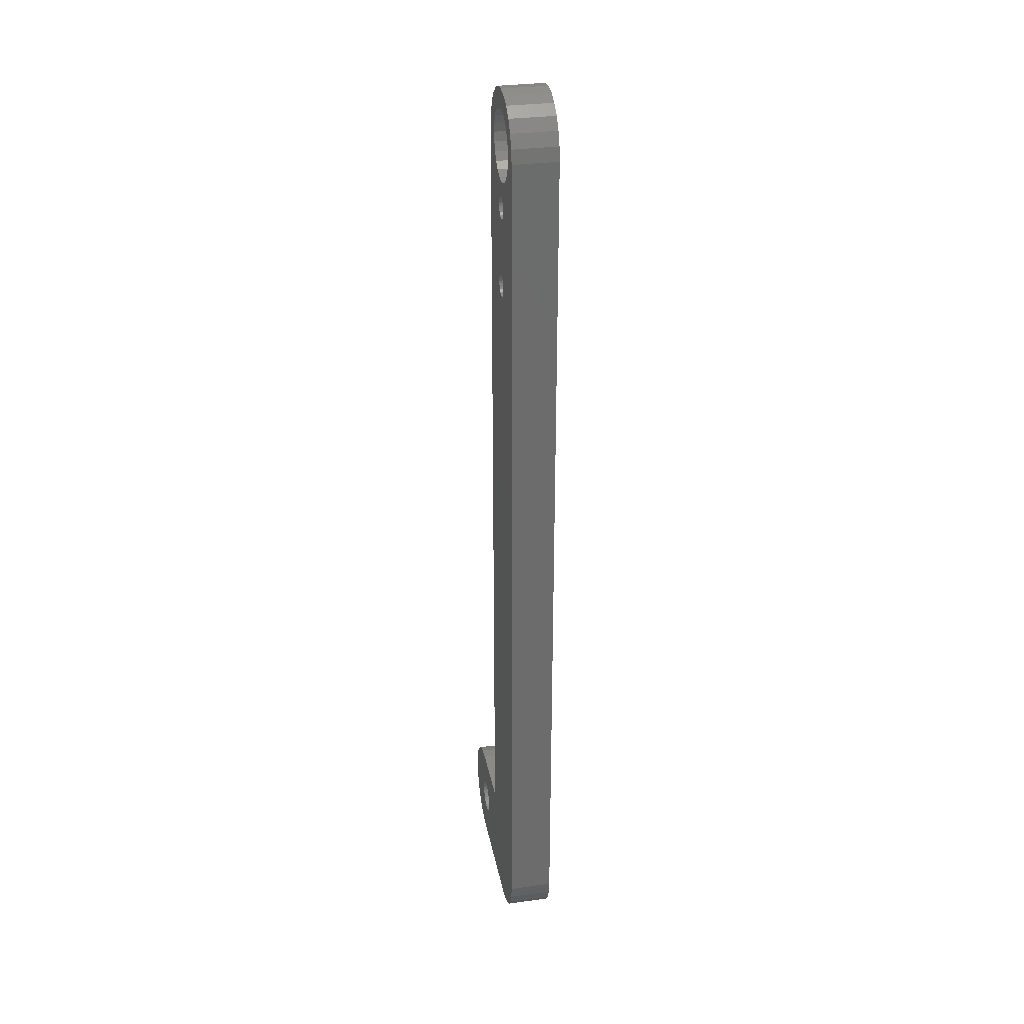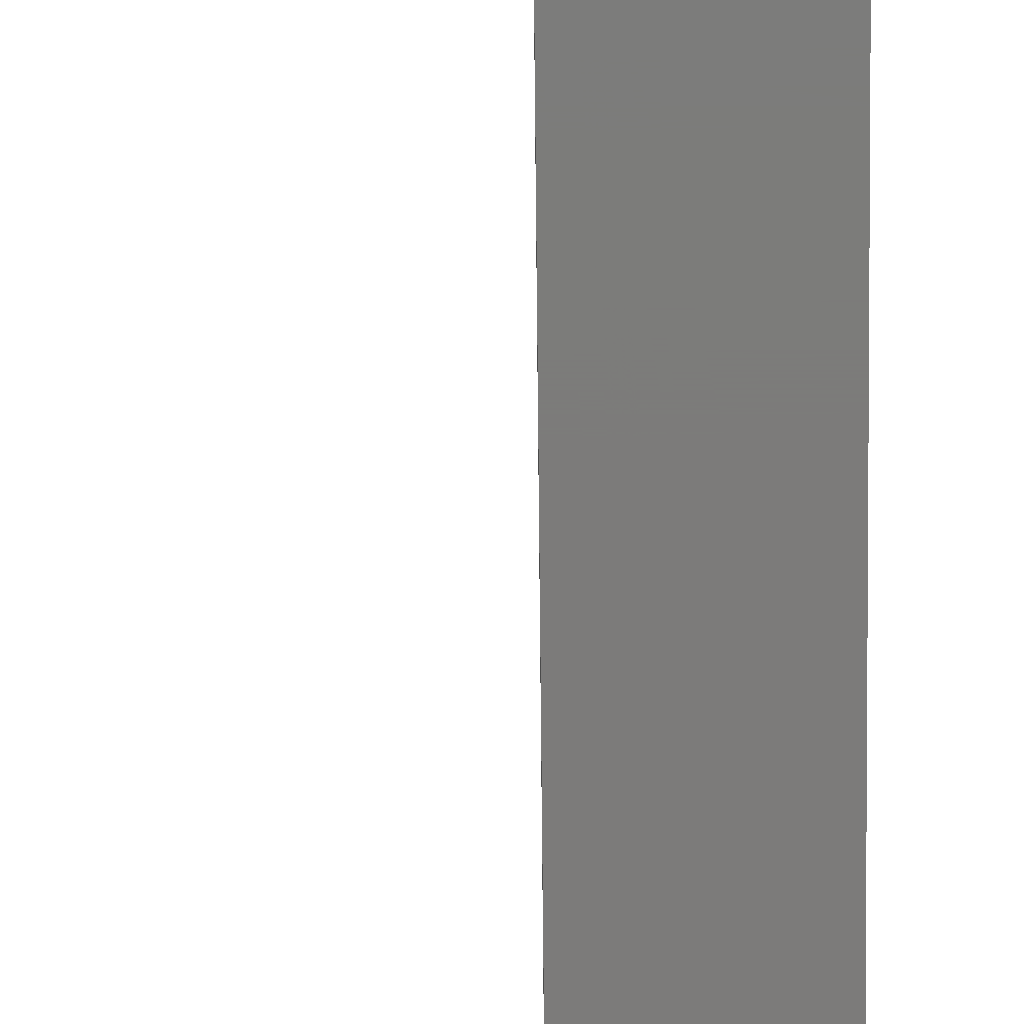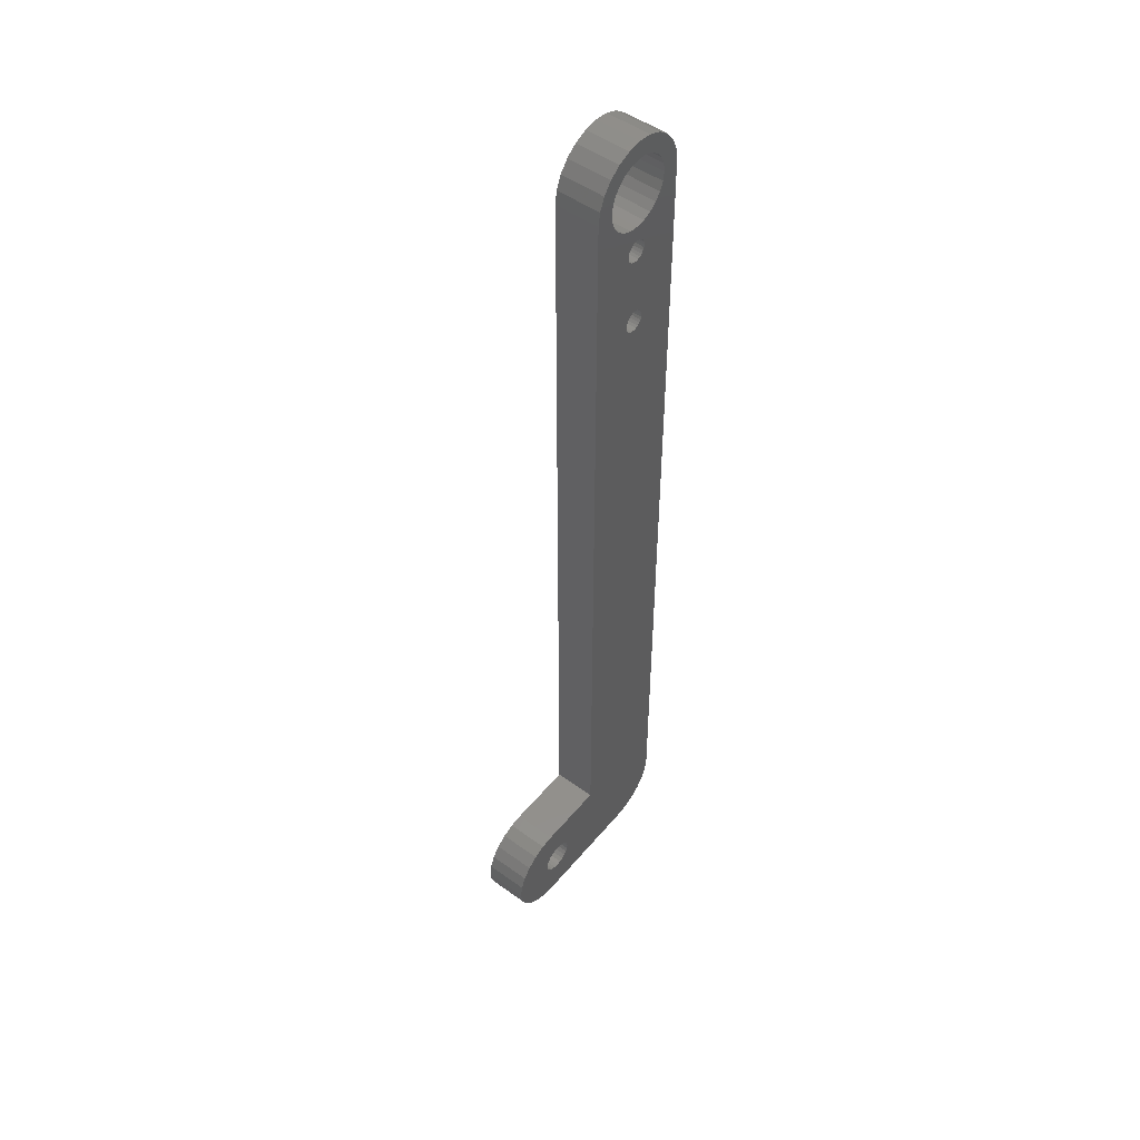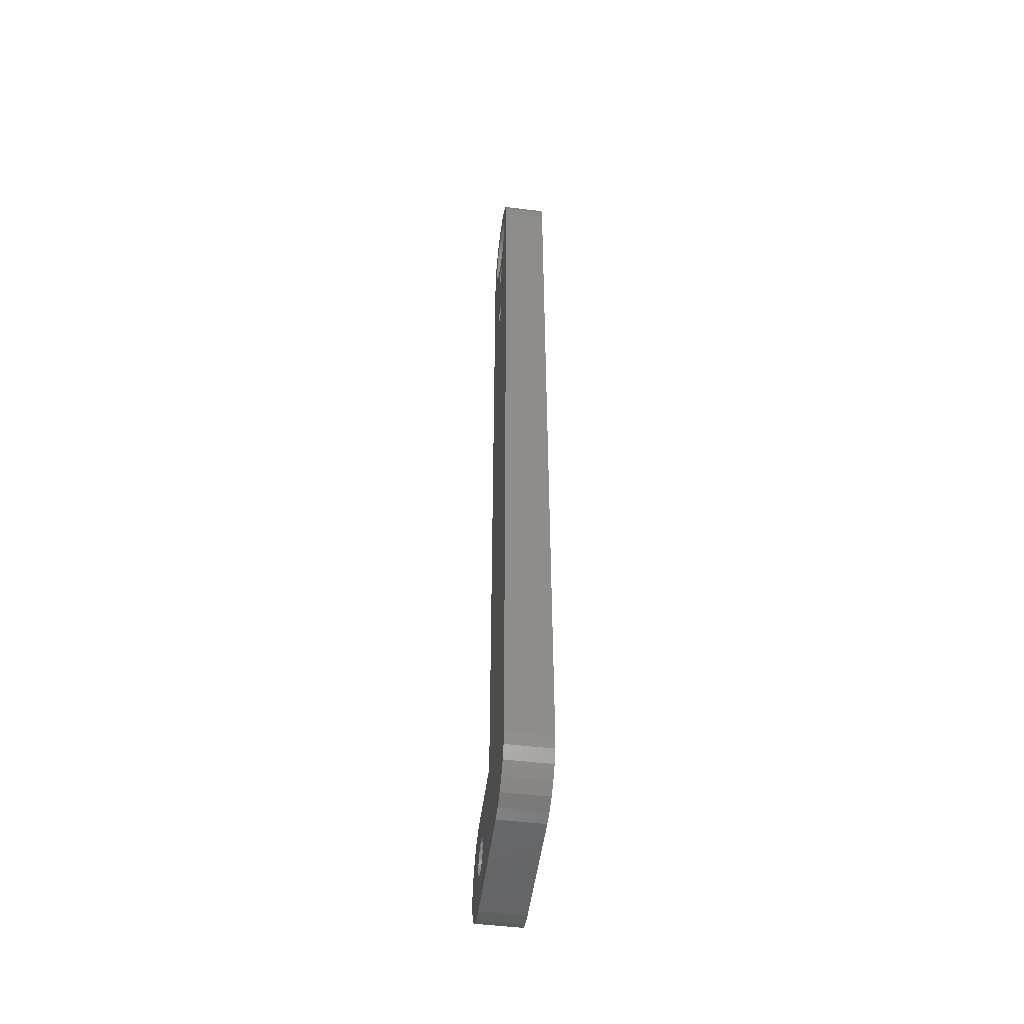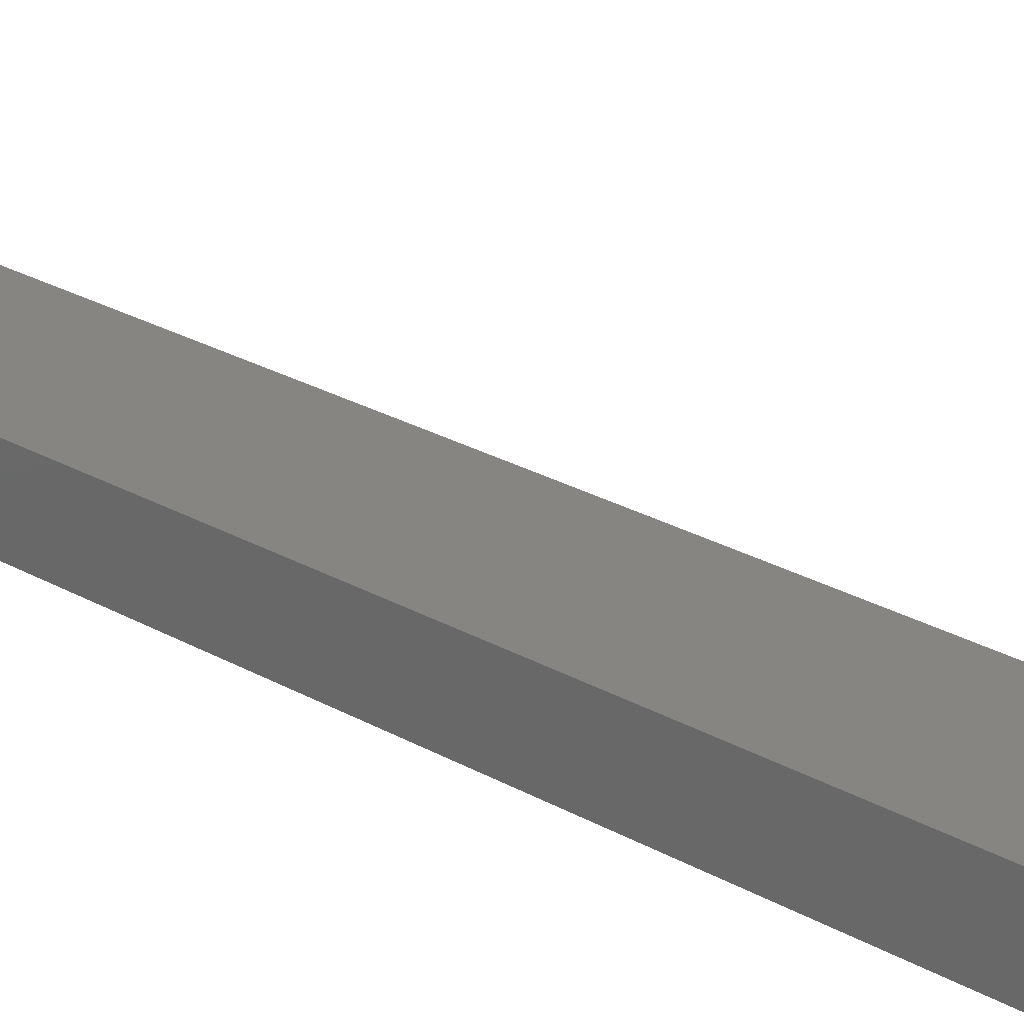
<metadata>
{"format":"stl","ext":"stl","renderer":"f3d","projection":"perspective","resolution":1024,"background":"white","views":[{"elev":31.6,"azim":-100.7,"up":"+Z"},{"elev":-75.0,"azim":-179.4,"up":"+Y"},{"elev":50.3,"azim":128.3,"up":"+Z"},{"elev":-50.8,"azim":-97.5,"up":"+Z"},{"elev":21.8,"azim":-43.2,"up":"+Y"}]}
</metadata>
<code>
# stl→obj: 260 verts, 532 faces
v -33.8 -244.2 18.01
v -33.8 -249.2 18.01
v -33.8 -244.2 117
v -33.8 -249.2 117
v -32.04 -244.2 121.2
v -33 -244.2 120
v -32.04 -249.2 121.2
v -33 -249.2 120
v -33.6 -244.2 118.6
v -33.6 -249.2 118.6
v -27.8 -244.2 123
v -27.8 -249.2 123
v -26.25 -244.2 122.8
v -26.25 -249.2 122.8
v -30.8 -244.2 122.2
v -30.8 -249.2 122.2
v -29.35 -244.2 122.8
v -29.35 -249.2 122.8
v -23.56 -244.2 121.2
v -23.56 -249.2 121.2
v -22.6 -244.2 120
v -22.6 -249.2 120
v -24.8 -244.2 122.2
v -24.8 -249.2 122.2
v -21.8 -244.2 117
v -22 -244.2 118.6
v -21.8 -249.2 117
v -22 -249.2 118.6
v -21.8 -244.2 24.01
v -21.8 -249.2 24.01
v -7.809 -244.2 18.01
v -8.013 -244.2 19.56
v -7.809 -249.2 18.01
v -8.013 -249.2 19.56
v -27.8 -249.2 12.01
v -27.8 -244.2 12.01
v -13.81 -249.2 12.01
v -13.81 -244.2 12.01
v -13.81 -249.2 24.01
v -13.81 -244.2 24.01
v -12.26 -249.2 23.8
v -12.26 -244.2 23.8
v -10.81 -244.2 23.2
v -10.81 -249.2 23.2
v -9.566 -249.2 22.25
v -9.566 -244.2 22.25
v -8.613 -244.2 21.01
v -8.613 -249.2 21.01
v -12.26 -249.2 12.21
v -12.26 -244.2 12.21
v -10.81 -249.2 12.81
v -10.81 -244.2 12.81
v -9.566 -249.2 13.76
v -9.566 -244.2 13.76
v -8.613 -244.2 15.01
v -8.613 -249.2 15.01
v -8.013 -244.2 16.45
v -8.013 -249.2 16.45
v -27.8 -244.2 113
v -27.8 -249.2 113
v -26.76 -244.2 113.1
v -26.76 -249.2 113.1
v -28.84 -244.2 113.1
v -28.84 -249.2 113.1
v -29.8 -249.2 113.5
v -29.8 -244.2 113.5
v -30.63 -244.2 114.2
v -30.63 -249.2 114.2
v -31.26 -244.2 115
v -31.26 -249.2 115
v -31.66 -244.2 116
v -31.66 -249.2 116
v -31.8 -244.2 117
v -31.8 -249.2 117
v -31.66 -244.2 118
v -31.66 -249.2 118
v -31.26 -244.2 119
v -31.26 -249.2 119
v -30.63 -244.2 119.8
v -30.63 -249.2 119.8
v -29.8 -244.2 120.5
v -29.8 -249.2 120.5
v -28.84 -244.2 120.9
v -28.84 -249.2 120.9
v -27.8 -244.2 121
v -27.8 -249.2 121
v -26.76 -249.2 120.9
v -26.76 -244.2 120.9
v -25.8 -249.2 120.5
v -25.8 -244.2 120.5
v -24.97 -244.2 119.8
v -24.97 -249.2 119.8
v -24.34 -244.2 119
v -24.34 -249.2 119
v -23.94 -244.2 118
v -23.94 -249.2 118
v -23.8 -244.2 117
v -23.8 -249.2 117
v -23.94 -244.2 116
v -23.94 -249.2 116
v -24.34 -244.2 115
v -24.34 -249.2 115
v -24.97 -244.2 114.2
v -24.97 -249.2 114.2
v -25.8 -244.2 113.5
v -25.8 -249.2 113.5
v -15.08 -249.2 16.01
v -14.56 -249.2 16.07
v -14.08 -249.2 16.27
v -13.66 -249.2 16.59
v -13.34 -249.2 17.01
v -13.14 -249.2 17.49
v -13.08 -249.2 18.01
v -13.14 -249.2 18.52
v -13.34 -249.2 19.01
v -13.66 -249.2 19.42
v -14.08 -249.2 19.74
v -14.56 -249.2 19.94
v -15.08 -249.2 20.01
v -29.35 -249.2 12.21
v -30.8 -249.2 12.81
v -32.04 -249.2 13.76
v -33 -249.2 15.01
v -33.6 -249.2 16.45
v -15.59 -249.2 16.07
v -16.08 -249.2 16.27
v -16.49 -249.2 16.59
v -16.81 -249.2 17.01
v -17.01 -249.2 17.49
v -17.08 -249.2 18.01
v -17.01 -249.2 18.52
v -16.81 -249.2 19.01
v -16.49 -249.2 19.42
v -16.08 -249.2 19.74
v -15.59 -249.2 19.94
v -29.01 -249.2 100.7
v -28.88 -249.2 100.4
v -28.68 -249.2 100.1
v -28.43 -249.2 99.92
v -28.12 -249.2 99.8
v -27.8 -249.2 99.76
v -29.05 -249.2 101
v -29.01 -249.2 101.3
v -28.88 -249.2 101.6
v -28.68 -249.2 101.9
v -28.43 -249.2 102.1
v -28.12 -249.2 102.2
v -27.8 -249.2 102.3
v -28.88 -249.2 109.4
v -28.68 -249.2 109.1
v -28.43 -249.2 108.9
v -28.12 -249.2 108.8
v -27.8 -249.2 108.8
v -29.01 -249.2 109.7
v -29.05 -249.2 110
v -29.01 -249.2 110.3
v -28.88 -249.2 110.6
v -28.68 -249.2 110.9
v -28.43 -249.2 111.1
v -28.12 -249.2 111.2
v -27.8 -249.2 111.3
v -26.59 -249.2 100.7
v -26.72 -249.2 100.4
v -26.92 -249.2 100.1
v -27.18 -249.2 99.92
v -27.48 -249.2 99.8
v -26.55 -249.2 101
v -26.59 -249.2 101.3
v -26.72 -249.2 101.6
v -26.92 -249.2 101.9
v -27.18 -249.2 102.1
v -27.48 -249.2 102.2
v -26.72 -249.2 109.4
v -26.92 -249.2 109.1
v -27.18 -249.2 108.9
v -27.48 -249.2 108.8
v -26.59 -249.2 109.7
v -26.55 -249.2 110
v -26.59 -249.2 110.3
v -26.72 -249.2 110.6
v -26.92 -249.2 110.9
v -27.18 -249.2 111.1
v -27.48 -249.2 111.2
v -29.01 -244.2 100.7
v -29.05 -244.2 101
v -28.88 -244.2 100.4
v -28.68 -244.2 100.1
v -28.43 -244.2 99.92
v -28.12 -244.2 99.8
v -27.8 -244.2 99.76
v -27.48 -244.2 99.8
v -27.18 -244.2 99.92
v -26.92 -244.2 100.1
v -26.72 -244.2 100.4
v -26.59 -244.2 100.7
v -26.55 -244.2 101
v -26.59 -244.2 101.3
v -26.72 -244.2 101.6
v -26.92 -244.2 101.9
v -27.18 -244.2 102.1
v -27.48 -244.2 102.2
v -27.8 -244.2 102.3
v -28.12 -244.2 102.2
v -28.43 -244.2 102.1
v -28.68 -244.2 101.9
v -28.88 -244.2 101.6
v -29.01 -244.2 101.3
v -26.72 -244.2 109.4
v -26.92 -244.2 109.1
v -26.59 -244.2 109.7
v -26.55 -244.2 110
v -26.59 -244.2 110.3
v -26.72 -244.2 110.6
v -26.92 -244.2 110.9
v -27.18 -244.2 111.1
v -27.48 -244.2 111.2
v -27.8 -244.2 111.3
v -28.12 -244.2 111.2
v -28.43 -244.2 111.1
v -28.68 -244.2 110.9
v -28.88 -244.2 110.6
v -29.01 -244.2 110.3
v -29.05 -244.2 110
v -29.01 -244.2 109.7
v -28.88 -244.2 109.4
v -28.68 -244.2 109.1
v -28.43 -244.2 108.9
v -28.12 -244.2 108.8
v -27.8 -244.2 108.8
v -27.48 -244.2 108.8
v -27.18 -244.2 108.9
v -16.49 -244.2 16.59
v -16.08 -244.2 16.27
v -15.59 -244.2 16.07
v -15.08 -244.2 16.01
v -14.56 -244.2 16.07
v -14.08 -244.2 16.27
v -13.66 -244.2 16.59
v -13.34 -244.2 17.01
v -13.14 -244.2 17.49
v -13.08 -244.2 18.01
v -13.14 -244.2 18.52
v -13.34 -244.2 19.01
v -13.66 -244.2 19.42
v -14.08 -244.2 19.74
v -14.56 -244.2 19.94
v -15.08 -244.2 20.01
v -15.59 -244.2 19.94
v -16.08 -244.2 19.74
v -16.49 -244.2 19.42
v -16.81 -244.2 19.01
v -17.01 -244.2 18.52
v -17.08 -244.2 18.01
v -17.01 -244.2 17.49
v -16.81 -244.2 17.01
v -29.35 -244.2 12.21
v -30.8 -244.2 12.81
v -32.04 -244.2 13.76
v -33 -244.2 15.01
v -33.6 -244.2 16.45
f 1 2 3
f 4 3 2
f 5 6 7
f 8 7 6
f 9 3 10
f 4 10 3
f 11 12 13
f 14 13 12
f 15 16 17
f 18 17 16
f 5 7 15
f 16 15 7
f 19 20 21
f 22 21 20
f 17 18 11
f 12 11 18
f 23 24 19
f 20 19 24
f 25 26 27
f 28 27 26
f 14 24 13
f 23 13 24
f 26 21 28
f 22 28 21
f 6 9 8
f 10 8 9
f 29 25 30
f 27 30 25
f 31 32 33
f 34 33 32
f 35 36 37
f 38 37 36
f 30 39 29
f 40 29 39
f 39 41 40
f 42 40 41
f 42 41 43
f 44 43 41
f 44 45 43
f 46 43 45
f 47 46 48
f 45 48 46
f 32 47 34
f 48 34 47
f 37 38 49
f 50 49 38
f 49 50 51
f 52 51 50
f 51 52 53
f 54 53 52
f 54 55 53
f 56 53 55
f 55 57 56
f 58 56 57
f 31 33 57
f 58 57 33
f 59 60 61
f 62 61 60
f 63 64 59
f 60 59 64
f 65 64 66
f 63 66 64
f 67 68 66
f 65 66 68
f 67 69 68
f 70 68 69
f 69 71 70
f 72 70 71
f 71 73 72
f 74 72 73
f 73 75 74
f 76 74 75
f 75 77 76
f 78 76 77
f 77 79 78
f 80 78 79
f 79 81 80
f 82 80 81
f 81 83 82
f 84 82 83
f 83 85 84
f 86 84 85
f 86 85 87
f 88 87 85
f 87 88 89
f 90 89 88
f 90 91 89
f 92 89 91
f 91 93 92
f 94 92 93
f 93 95 94
f 96 94 95
f 95 97 96
f 98 96 97
f 97 99 98
f 100 98 99
f 99 101 100
f 102 100 101
f 101 103 102
f 104 102 103
f 105 106 103
f 104 103 106
f 61 62 105
f 106 105 62
f 56 58 107
f 108 107 58
f 109 108 58
f 110 109 58
f 33 110 58
f 111 110 33
f 112 111 33
f 113 112 33
f 114 113 33
f 34 114 33
f 115 114 34
f 116 115 34
f 117 116 34
f 48 117 34
f 118 117 48
f 119 118 48
f 37 49 35
f 120 35 49
f 51 120 49
f 121 120 51
f 53 121 51
f 122 121 53
f 123 122 53
f 56 123 53
f 124 123 56
f 107 124 56
f 125 124 107
f 126 124 125
f 127 124 126
f 2 124 127
f 128 2 127
f 129 2 128
f 130 2 129
f 131 2 130
f 30 2 131
f 4 2 30
f 132 30 131
f 133 30 132
f 134 30 133
f 135 30 134
f 119 30 135
f 48 30 119
f 45 30 48
f 44 30 45
f 41 30 44
f 39 30 41
f 136 4 30
f 137 136 30
f 138 137 30
f 139 138 30
f 140 139 30
f 141 140 30
f 142 4 136
f 143 4 142
f 144 4 143
f 145 4 144
f 146 4 145
f 147 4 146
f 148 4 147
f 149 4 148
f 150 149 148
f 151 150 148
f 152 151 148
f 153 152 148
f 154 4 149
f 155 4 154
f 156 4 155
f 157 4 156
f 158 4 157
f 159 4 158
f 160 4 159
f 161 4 160
f 68 4 161
f 65 68 161
f 64 65 161
f 60 64 161
f 70 4 68
f 72 4 70
f 74 4 72
f 10 4 74
f 76 10 74
f 78 10 76
f 8 10 78
f 80 8 78
f 82 8 80
f 7 8 82
f 84 7 82
f 86 7 84
f 20 7 86
f 24 7 20
f 16 7 24
f 14 16 24
f 18 16 14
f 12 18 14
f 27 162 30
f 163 30 162
f 164 30 163
f 165 30 164
f 166 30 165
f 141 30 166
f 167 162 27
f 168 167 27
f 169 168 27
f 170 169 27
f 171 170 27
f 172 171 27
f 148 172 27
f 173 148 27
f 174 148 173
f 175 148 174
f 176 148 175
f 153 148 176
f 177 173 27
f 178 177 27
f 179 178 27
f 180 179 27
f 181 180 27
f 182 181 27
f 183 182 27
f 161 183 27
f 104 161 27
f 106 161 104
f 62 161 106
f 60 161 62
f 102 104 27
f 100 102 27
f 98 100 27
f 96 98 27
f 28 96 27
f 94 96 28
f 22 94 28
f 92 94 22
f 89 92 22
f 20 89 22
f 87 89 20
f 86 87 20
f 184 185 136
f 142 136 185
f 186 184 137
f 136 137 184
f 187 186 138
f 137 138 186
f 187 138 188
f 139 188 138
f 188 139 189
f 140 189 139
f 189 140 190
f 141 190 140
f 190 141 191
f 166 191 141
f 191 166 192
f 165 192 166
f 192 165 193
f 164 193 165
f 194 193 163
f 164 163 193
f 195 194 162
f 163 162 194
f 196 195 167
f 162 167 195
f 197 196 168
f 167 168 196
f 198 197 169
f 168 169 197
f 199 198 170
f 169 170 198
f 171 200 170
f 199 170 200
f 172 201 171
f 200 171 201
f 148 202 172
f 201 172 202
f 147 203 148
f 202 148 203
f 146 204 147
f 203 147 204
f 145 205 146
f 204 146 205
f 206 205 144
f 145 144 205
f 207 206 143
f 144 143 206
f 185 207 142
f 143 142 207
f 208 209 173
f 174 173 209
f 210 208 177
f 173 177 208
f 211 210 178
f 177 178 210
f 212 211 179
f 178 179 211
f 213 212 180
f 179 180 212
f 214 213 181
f 180 181 213
f 182 215 181
f 214 181 215
f 183 216 182
f 215 182 216
f 161 217 183
f 216 183 217
f 160 218 161
f 217 161 218
f 159 219 160
f 218 160 219
f 158 220 159
f 219 159 220
f 221 220 157
f 158 157 220
f 222 221 156
f 157 156 221
f 223 222 155
f 156 155 222
f 224 223 154
f 155 154 223
f 225 224 149
f 154 149 224
f 226 225 150
f 149 150 225
f 226 150 227
f 151 227 150
f 227 151 228
f 152 228 151
f 228 152 229
f 153 229 152
f 229 153 230
f 176 230 153
f 230 176 231
f 175 231 176
f 231 175 209
f 174 209 175
f 232 127 233
f 126 233 127
f 233 126 234
f 125 234 126
f 234 125 235
f 107 235 125
f 235 107 236
f 108 236 107
f 236 108 237
f 109 237 108
f 237 109 238
f 110 238 109
f 239 238 111
f 110 111 238
f 240 239 112
f 111 112 239
f 241 240 113
f 112 113 240
f 242 241 114
f 113 114 241
f 243 242 115
f 114 115 242
f 244 243 116
f 115 116 243
f 117 245 116
f 244 116 245
f 118 246 117
f 245 117 246
f 119 247 118
f 246 118 247
f 135 248 119
f 247 119 248
f 134 249 135
f 248 135 249
f 133 250 134
f 249 134 250
f 251 250 132
f 133 132 250
f 252 251 131
f 132 131 251
f 253 252 130
f 131 130 252
f 254 253 129
f 130 129 253
f 255 254 128
f 129 128 254
f 232 255 127
f 128 127 255
f 120 256 35
f 36 35 256
f 121 257 120
f 256 120 257
f 122 258 121
f 257 121 258
f 259 258 123
f 122 123 258
f 260 259 124
f 123 124 259
f 260 124 1
f 2 1 124
f 55 235 57
f 236 57 235
f 237 57 236
f 238 57 237
f 31 57 238
f 239 31 238
f 240 31 239
f 241 31 240
f 242 31 241
f 32 31 242
f 243 32 242
f 244 32 243
f 245 32 244
f 47 32 245
f 246 47 245
f 247 47 246
f 190 191 29
f 192 29 191
f 193 29 192
f 194 29 193
f 195 29 194
f 25 29 195
f 196 25 195
f 197 25 196
f 198 25 197
f 199 25 198
f 200 25 199
f 201 25 200
f 202 25 201
f 208 25 202
f 209 208 202
f 231 209 202
f 230 231 202
f 229 230 202
f 210 25 208
f 211 25 210
f 212 25 211
f 213 25 212
f 214 25 213
f 215 25 214
f 216 25 215
f 217 25 216
f 103 25 217
f 105 103 217
f 61 105 217
f 59 61 217
f 101 25 103
f 99 25 101
f 97 25 99
f 95 25 97
f 26 25 95
f 93 26 95
f 21 26 93
f 91 21 93
f 90 21 91
f 19 21 90
f 88 19 90
f 85 19 88
f 36 256 38
f 50 38 256
f 52 50 256
f 257 52 256
f 54 52 257
f 258 54 257
f 259 54 258
f 55 54 259
f 260 55 259
f 235 55 260
f 234 235 260
f 233 234 260
f 232 233 260
f 1 232 260
f 255 232 1
f 254 255 1
f 253 254 1
f 252 253 1
f 29 252 1
f 3 29 1
f 251 252 29
f 250 251 29
f 249 250 29
f 248 249 29
f 247 248 29
f 47 247 29
f 46 47 29
f 43 46 29
f 42 43 29
f 40 42 29
f 184 29 3
f 186 29 184
f 187 29 186
f 188 29 187
f 189 29 188
f 190 29 189
f 185 184 3
f 207 185 3
f 206 207 3
f 205 206 3
f 204 205 3
f 203 204 3
f 202 203 3
f 225 202 3
f 226 202 225
f 227 202 226
f 228 202 227
f 229 202 228
f 224 225 3
f 223 224 3
f 222 223 3
f 221 222 3
f 220 221 3
f 219 220 3
f 218 219 3
f 217 218 3
f 67 217 3
f 66 217 67
f 63 217 66
f 59 217 63
f 69 67 3
f 71 69 3
f 73 71 3
f 75 73 3
f 9 75 3
f 77 75 9
f 6 77 9
f 79 77 6
f 81 79 6
f 5 81 6
f 83 81 5
f 85 83 5
f 19 85 5
f 23 19 5
f 15 23 5
f 13 23 15
f 17 13 15
f 11 13 17

</code>
